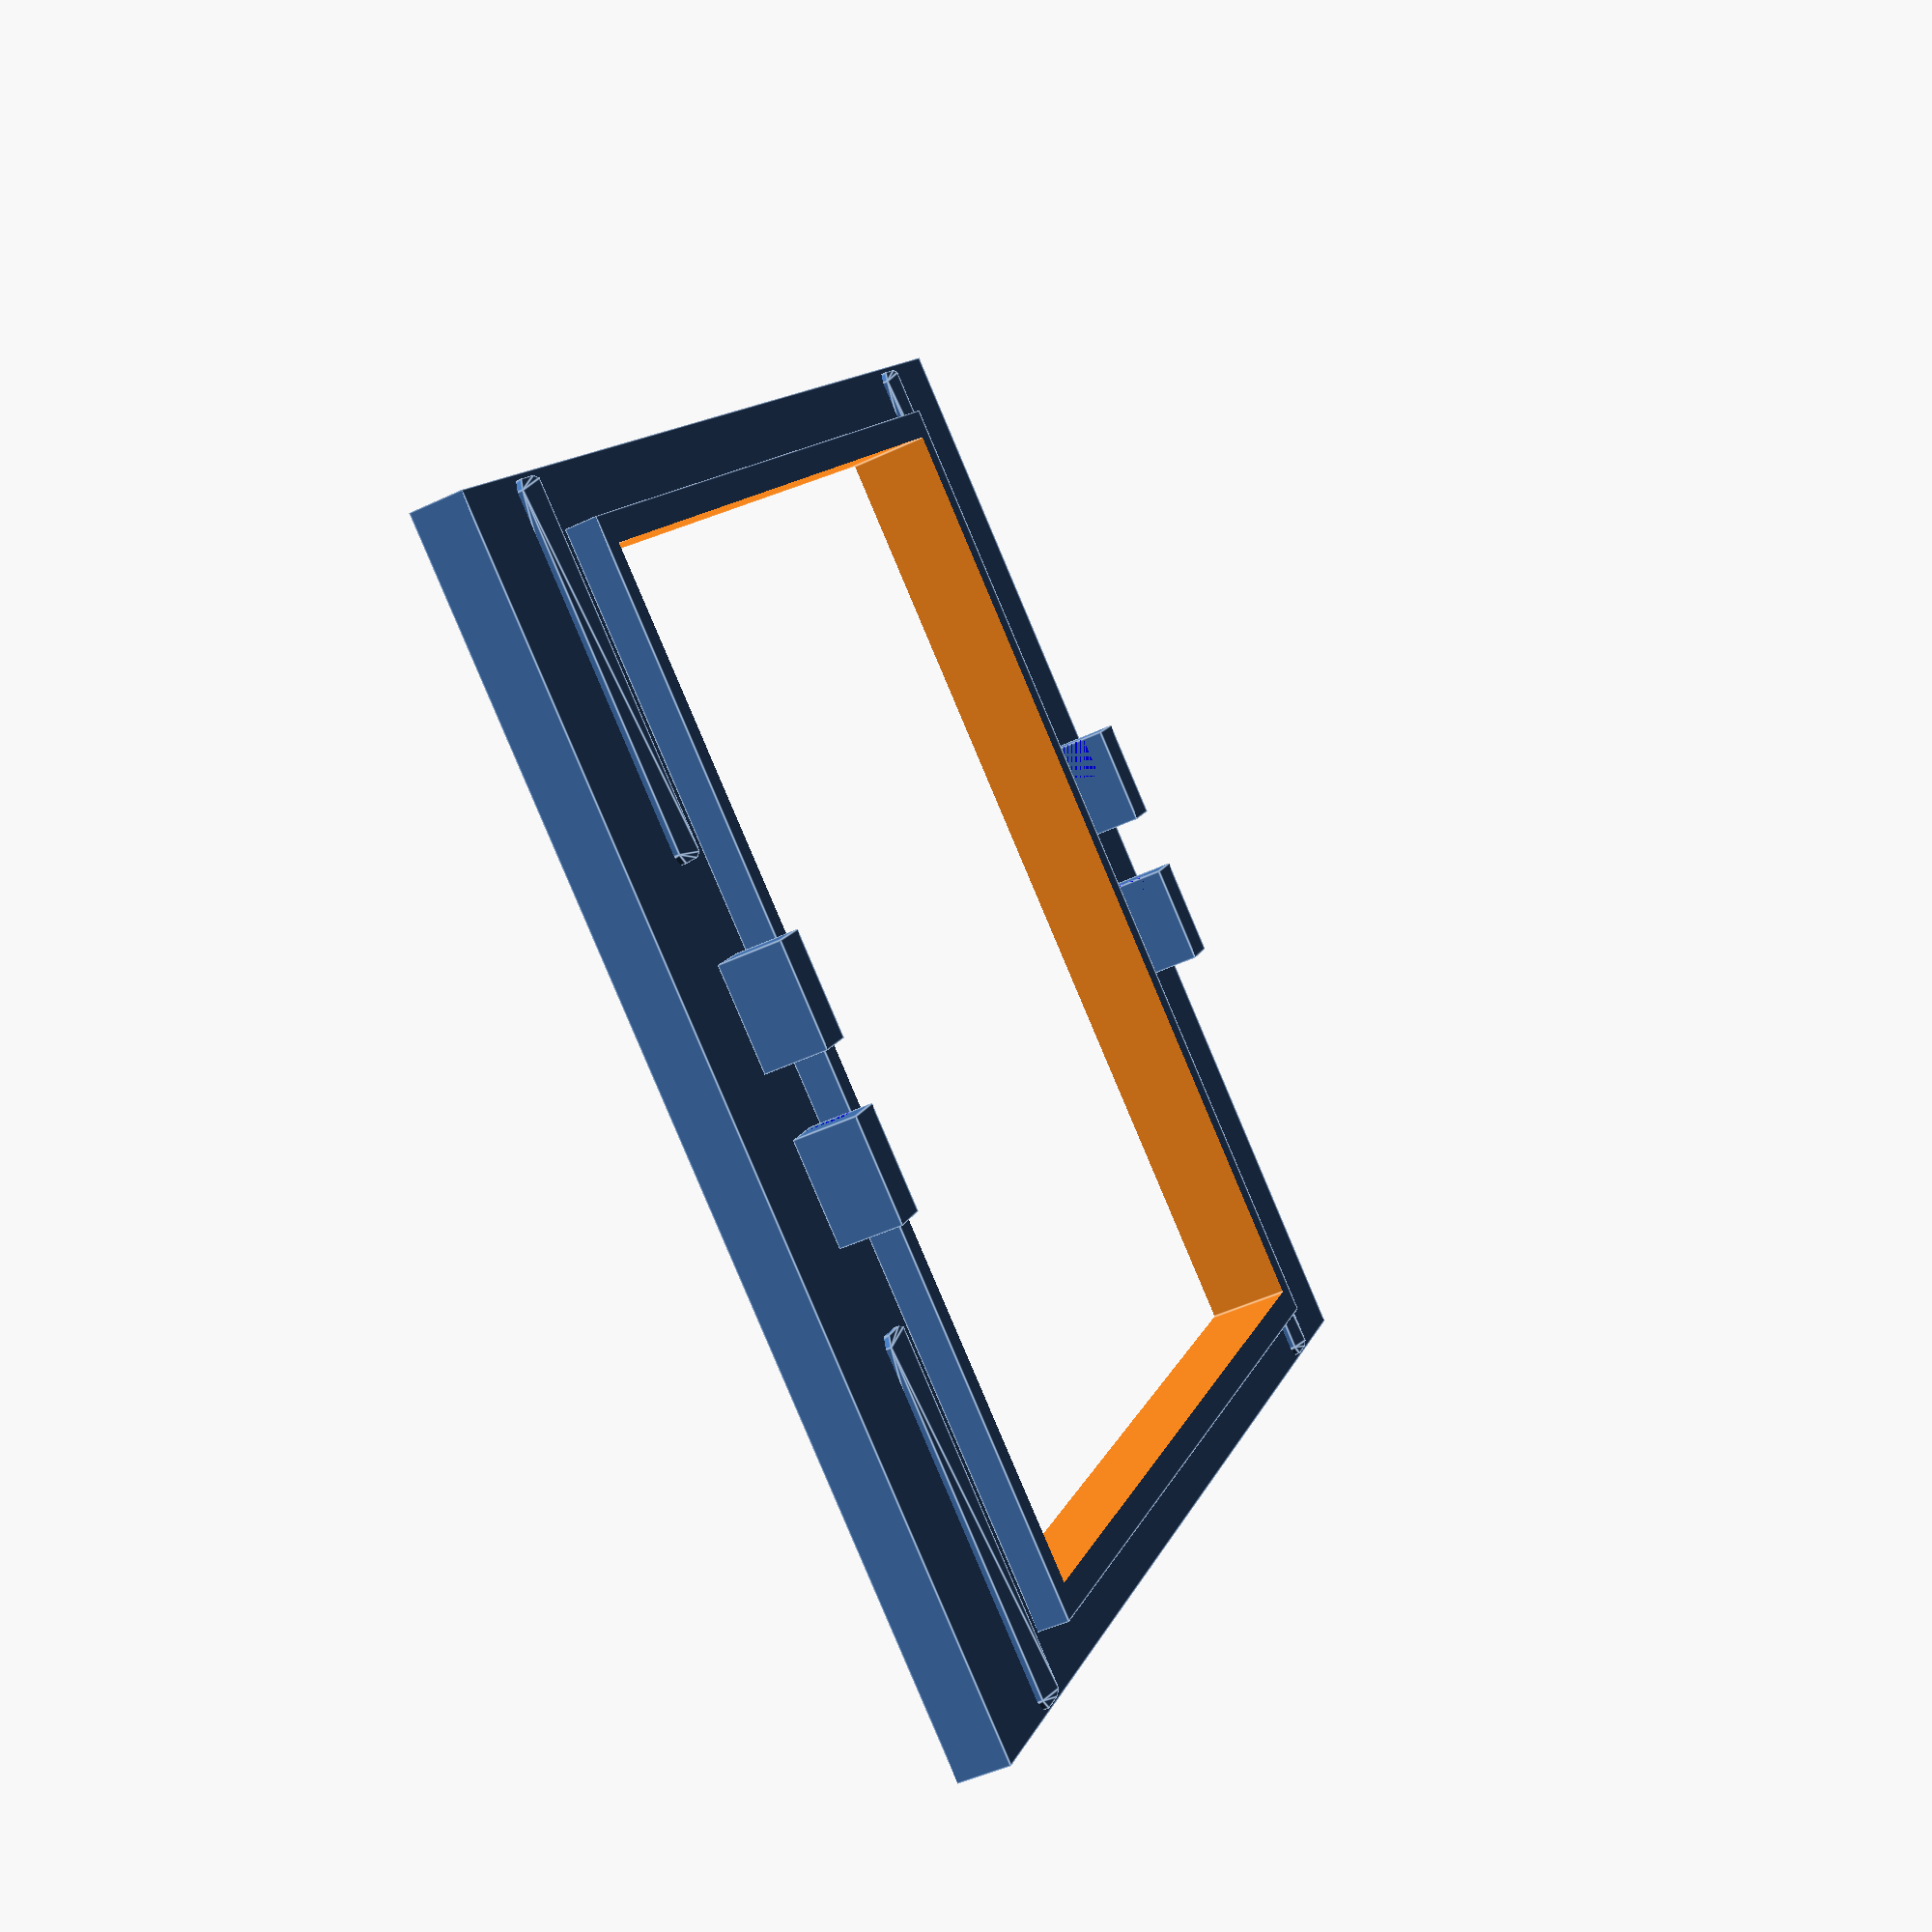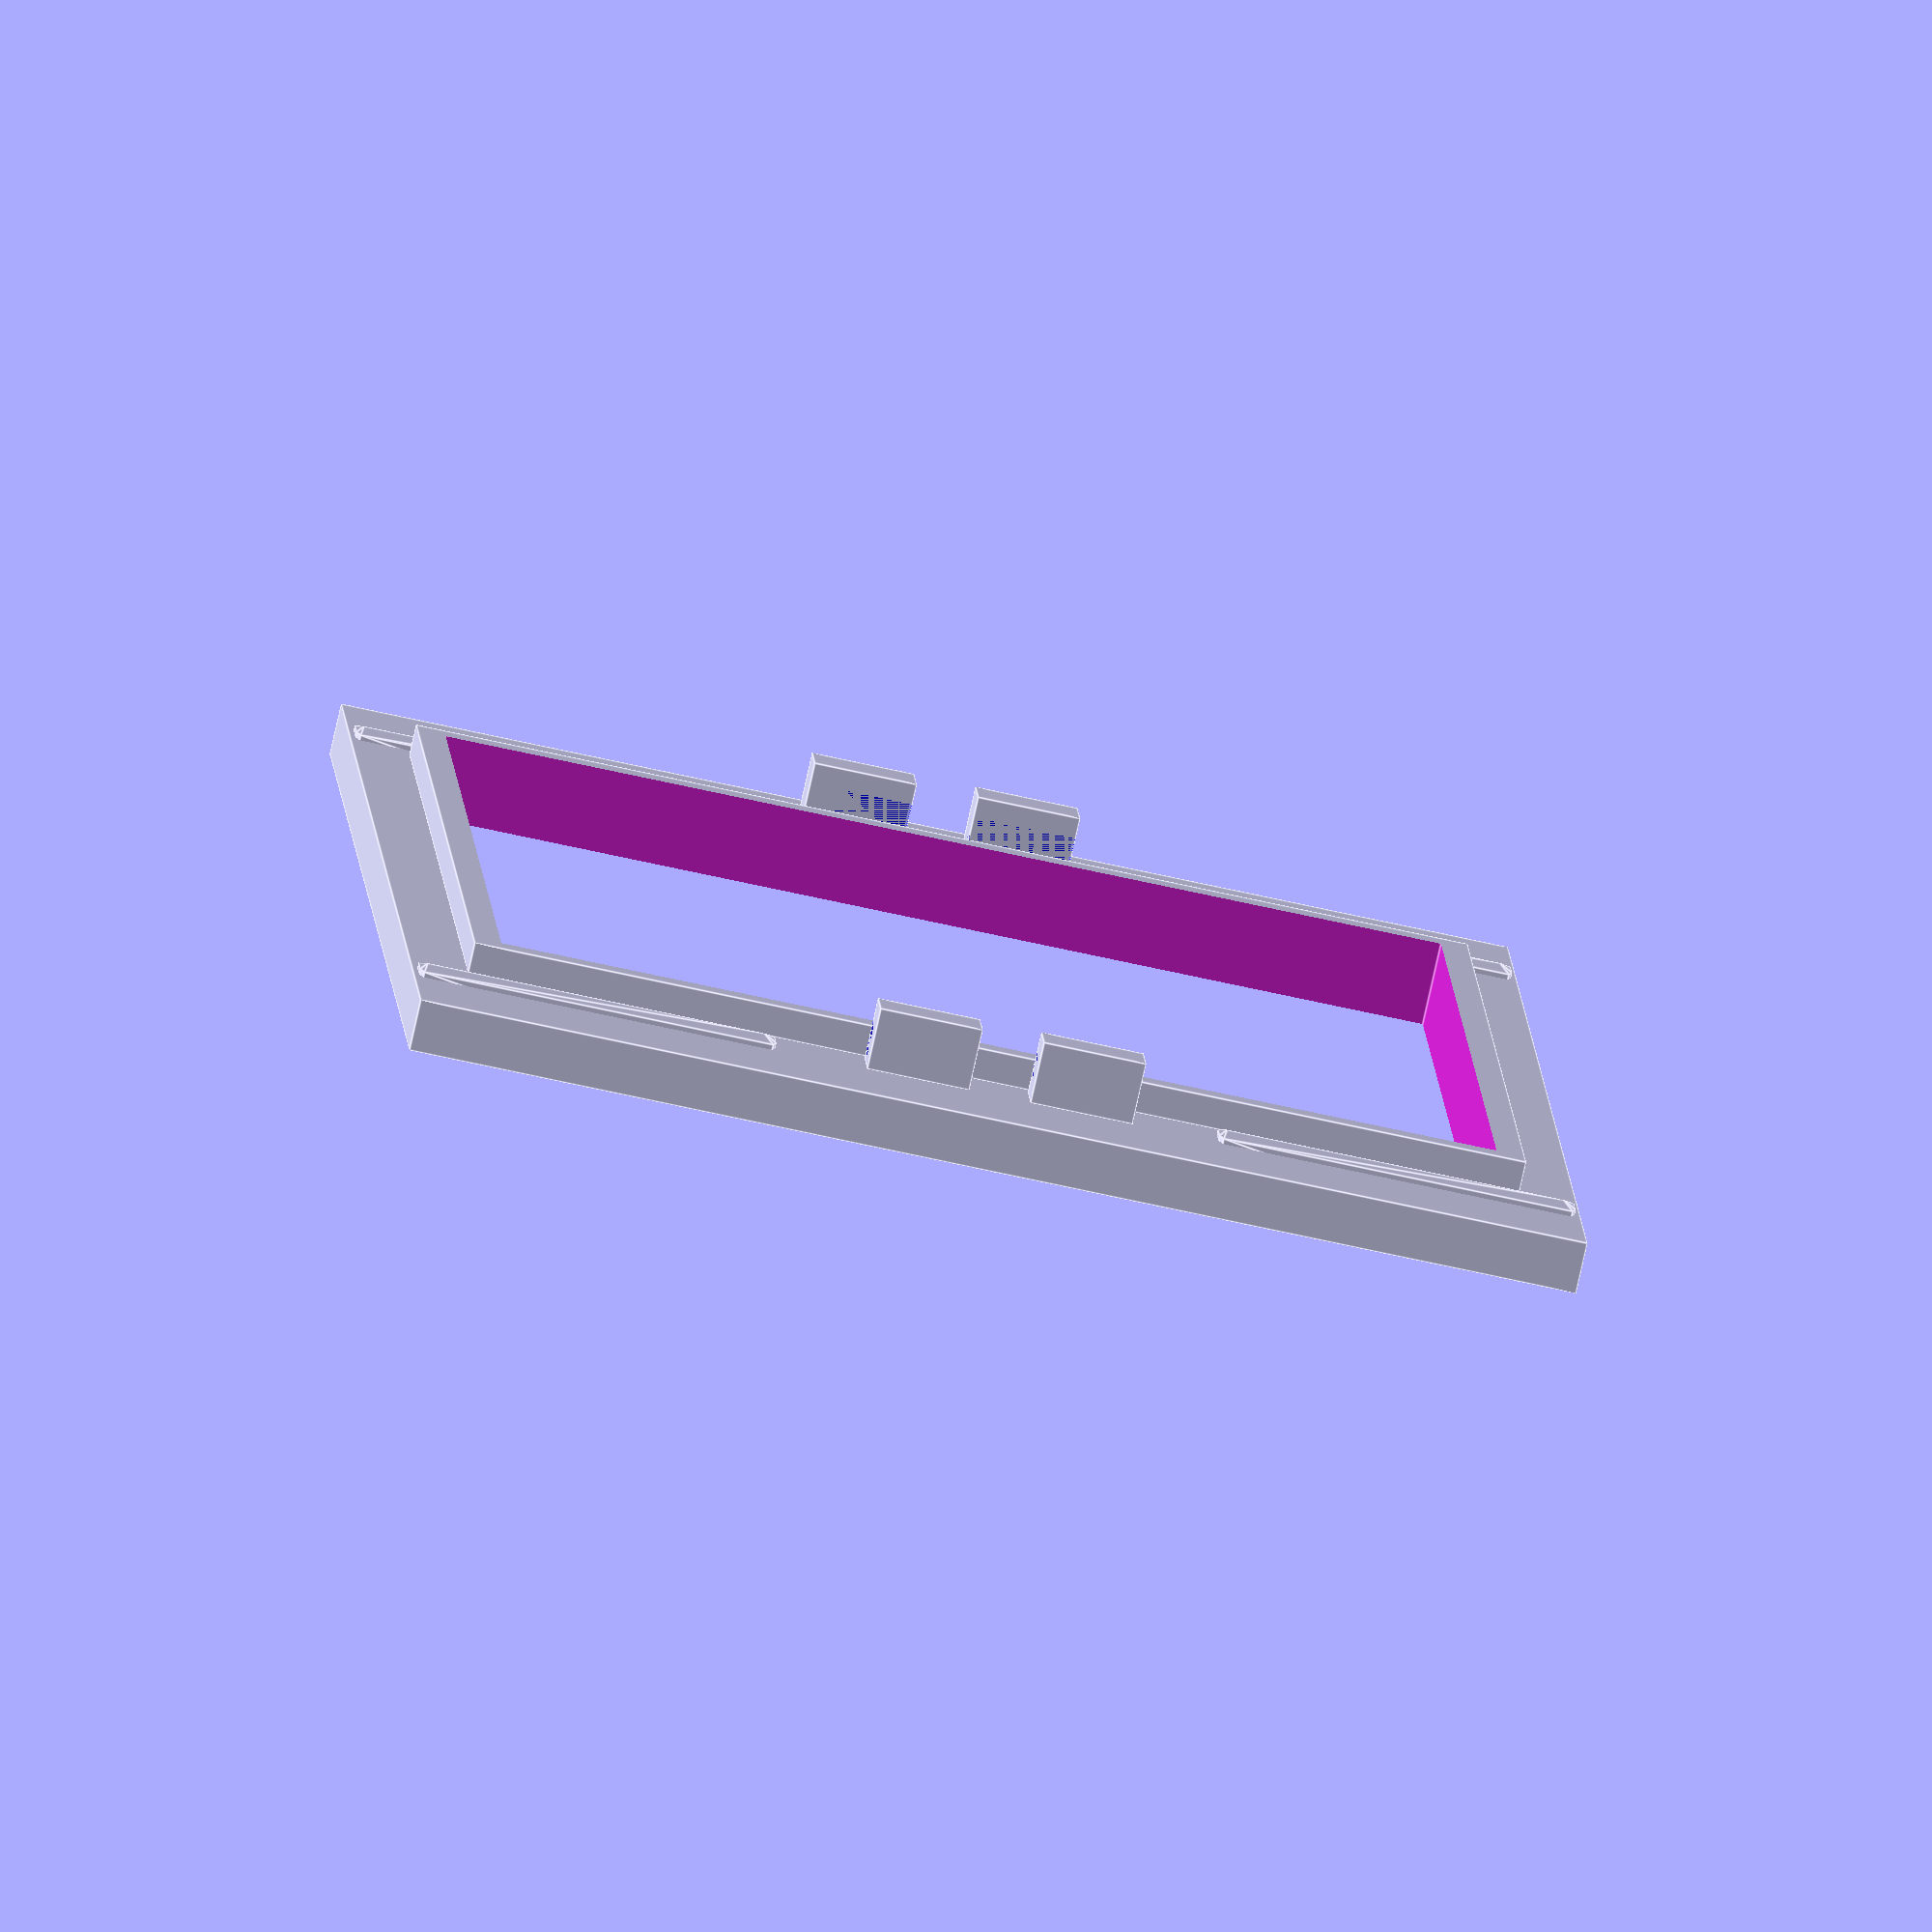
<openscad>
/*

First try of a Polaroid 600 / Polaroid 600se Adapter

This work is licensed under a Creative Commons Attribution-NonCommercial-ShareAlike 3.0 Unported License.

https://creativecommons.org/licenses/by-nc-sa/3.0/

Todo:
1) Test test test


*/


base = 0;
outer_box_width= 139.7;
outer_box_depth = 114.3;
box_height = 5;

lip_depth = 3;
lip_side = 103;

inner_box_side = 97.5;

module roundedRect(size, radius)
{
	x = size[0];
	y = size[1];
	z = size[2];

	linear_extrude(height=z)
	hull()
	{
		// place 4 circles in the corners, with the given radius
		translate([(-x/2)+(radius/2), (-y/2)+(radius/2), 0])
		circle(r=radius);
	
		translate([(x/2)-(radius/2), (-y/2)+(radius/2), 0])
		circle(r=radius);
	
		translate([(-x/2)+(radius/2), (y/2)-(radius/2), 0])
		circle(r=radius);
	
		translate([(x/2)-(radius/2), (y/2)-(radius/2), 0])
		circle(r=radius);
	}
}


module frame() {
    difference() {
        union() {
            outer_box = [outer_box_width,outer_box_depth,box_height];
            cube(outer_box, center=true);
 
            translate([0,0,box_height-1]){
                inner_box_lip = [lip_side,lip_side,lip_depth];
                cube(inner_box_lip, center=true);
            }
        }
        
        translate([0,0,2]){
            inner_box = [inner_box_side,inner_box_side,11];
            cube(inner_box, center=true);
        }
    }
}

    
module clawObject() {
    claw_width=10;
    claw_depth = 5;
    claw_height=6;
    
    difference() {
        claw_coords = [claw_width,claw_depth,claw_height];
        cube(claw_coords, center=true);
        translate([0,-1.5,-1]){
            color( "blue", 1.0 ){
            claw = [claw_width,claw_depth-3,claw_height-2];
            cube(claw, center=true);
            }
        }
    }
}


module claws() {
 
    claw_x = outer_box_width/2-12;
    claw_y = 8 ; 

     translate([claw_x,claw_y,6]){
            rotate(a=[0,0,-90]) {
                clawObject();
            }
        }
     translate([claw_x,-claw_y,6]){
            rotate(a=[0,0,-90]) {
                clawObject();
            }
        }
      translate([-claw_x,claw_y,6]){
            rotate(a=[0,0,90]) {
                clawObject();
            }
        }
     translate([-claw_x,-claw_y,6]){
            rotate(a=[0,0,90]) {
                clawObject();
            }
        }
}


module nub() {
    
    nub_height = box_height;
    nub_width = 4;
    nub_depth = 34;
    nub = [nub_width,nub_depth,nub_height];
    roundedRect(nub, 1);
    
}

module nubs() {
    claw_x = outer_box_width/2-14;
    claw_y = outer_box_depth/2-18 ; 
    rotate(0,0,180){
        translate([claw_x,claw_y,-1.99]){
            nub();
        }
    }
    rotate(0,0,180){
        translate([claw_x,-claw_y,-1.99]){
            nub();
        }
    }
    rotate(0,0,180){
        translate([-claw_x,claw_y,-1.99]){
            nub();
        }
    }
    rotate(0,0,180){
        translate([-claw_x,-claw_y,-1.99]){
            nub();
        }
    }
}

nubs();
/* body */
    

translate([0,0,0]){
  frame();
  claws();
}


 
 

echo(version=version());

</openscad>
<views>
elev=48.2 azim=123.3 roll=297.8 proj=p view=edges
elev=79.0 azim=266.8 roll=347.4 proj=o view=edges
</views>
